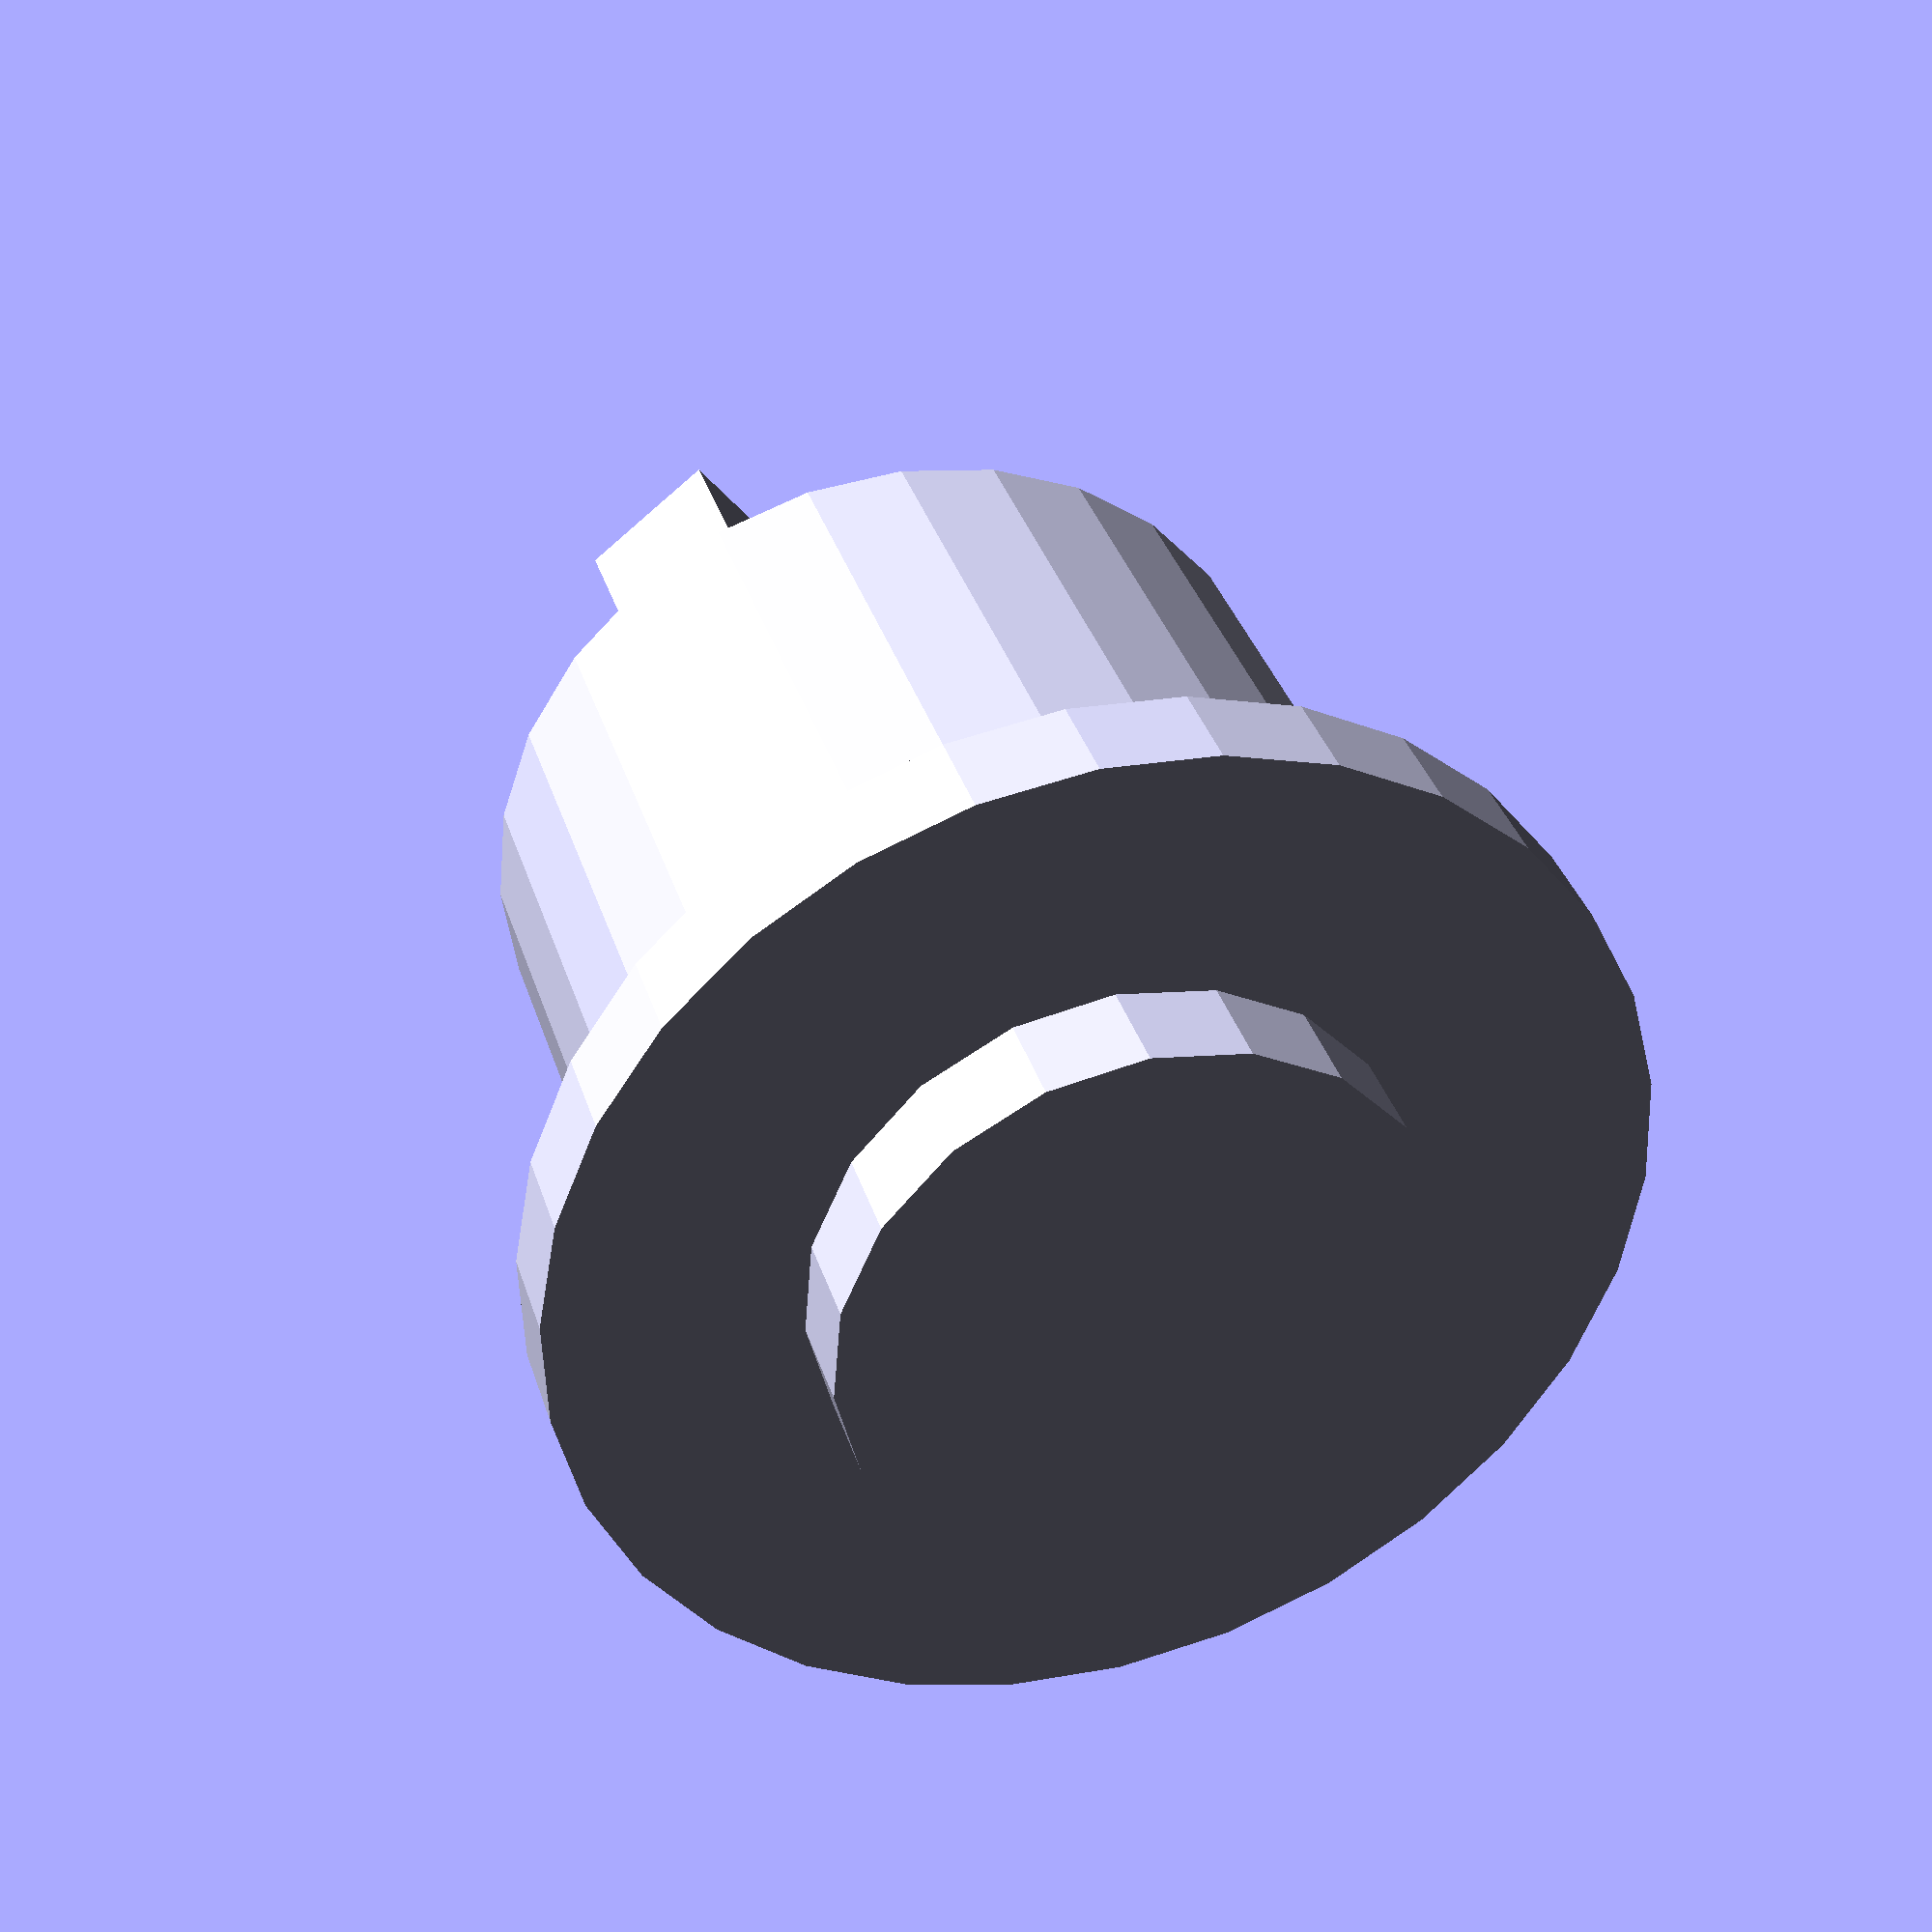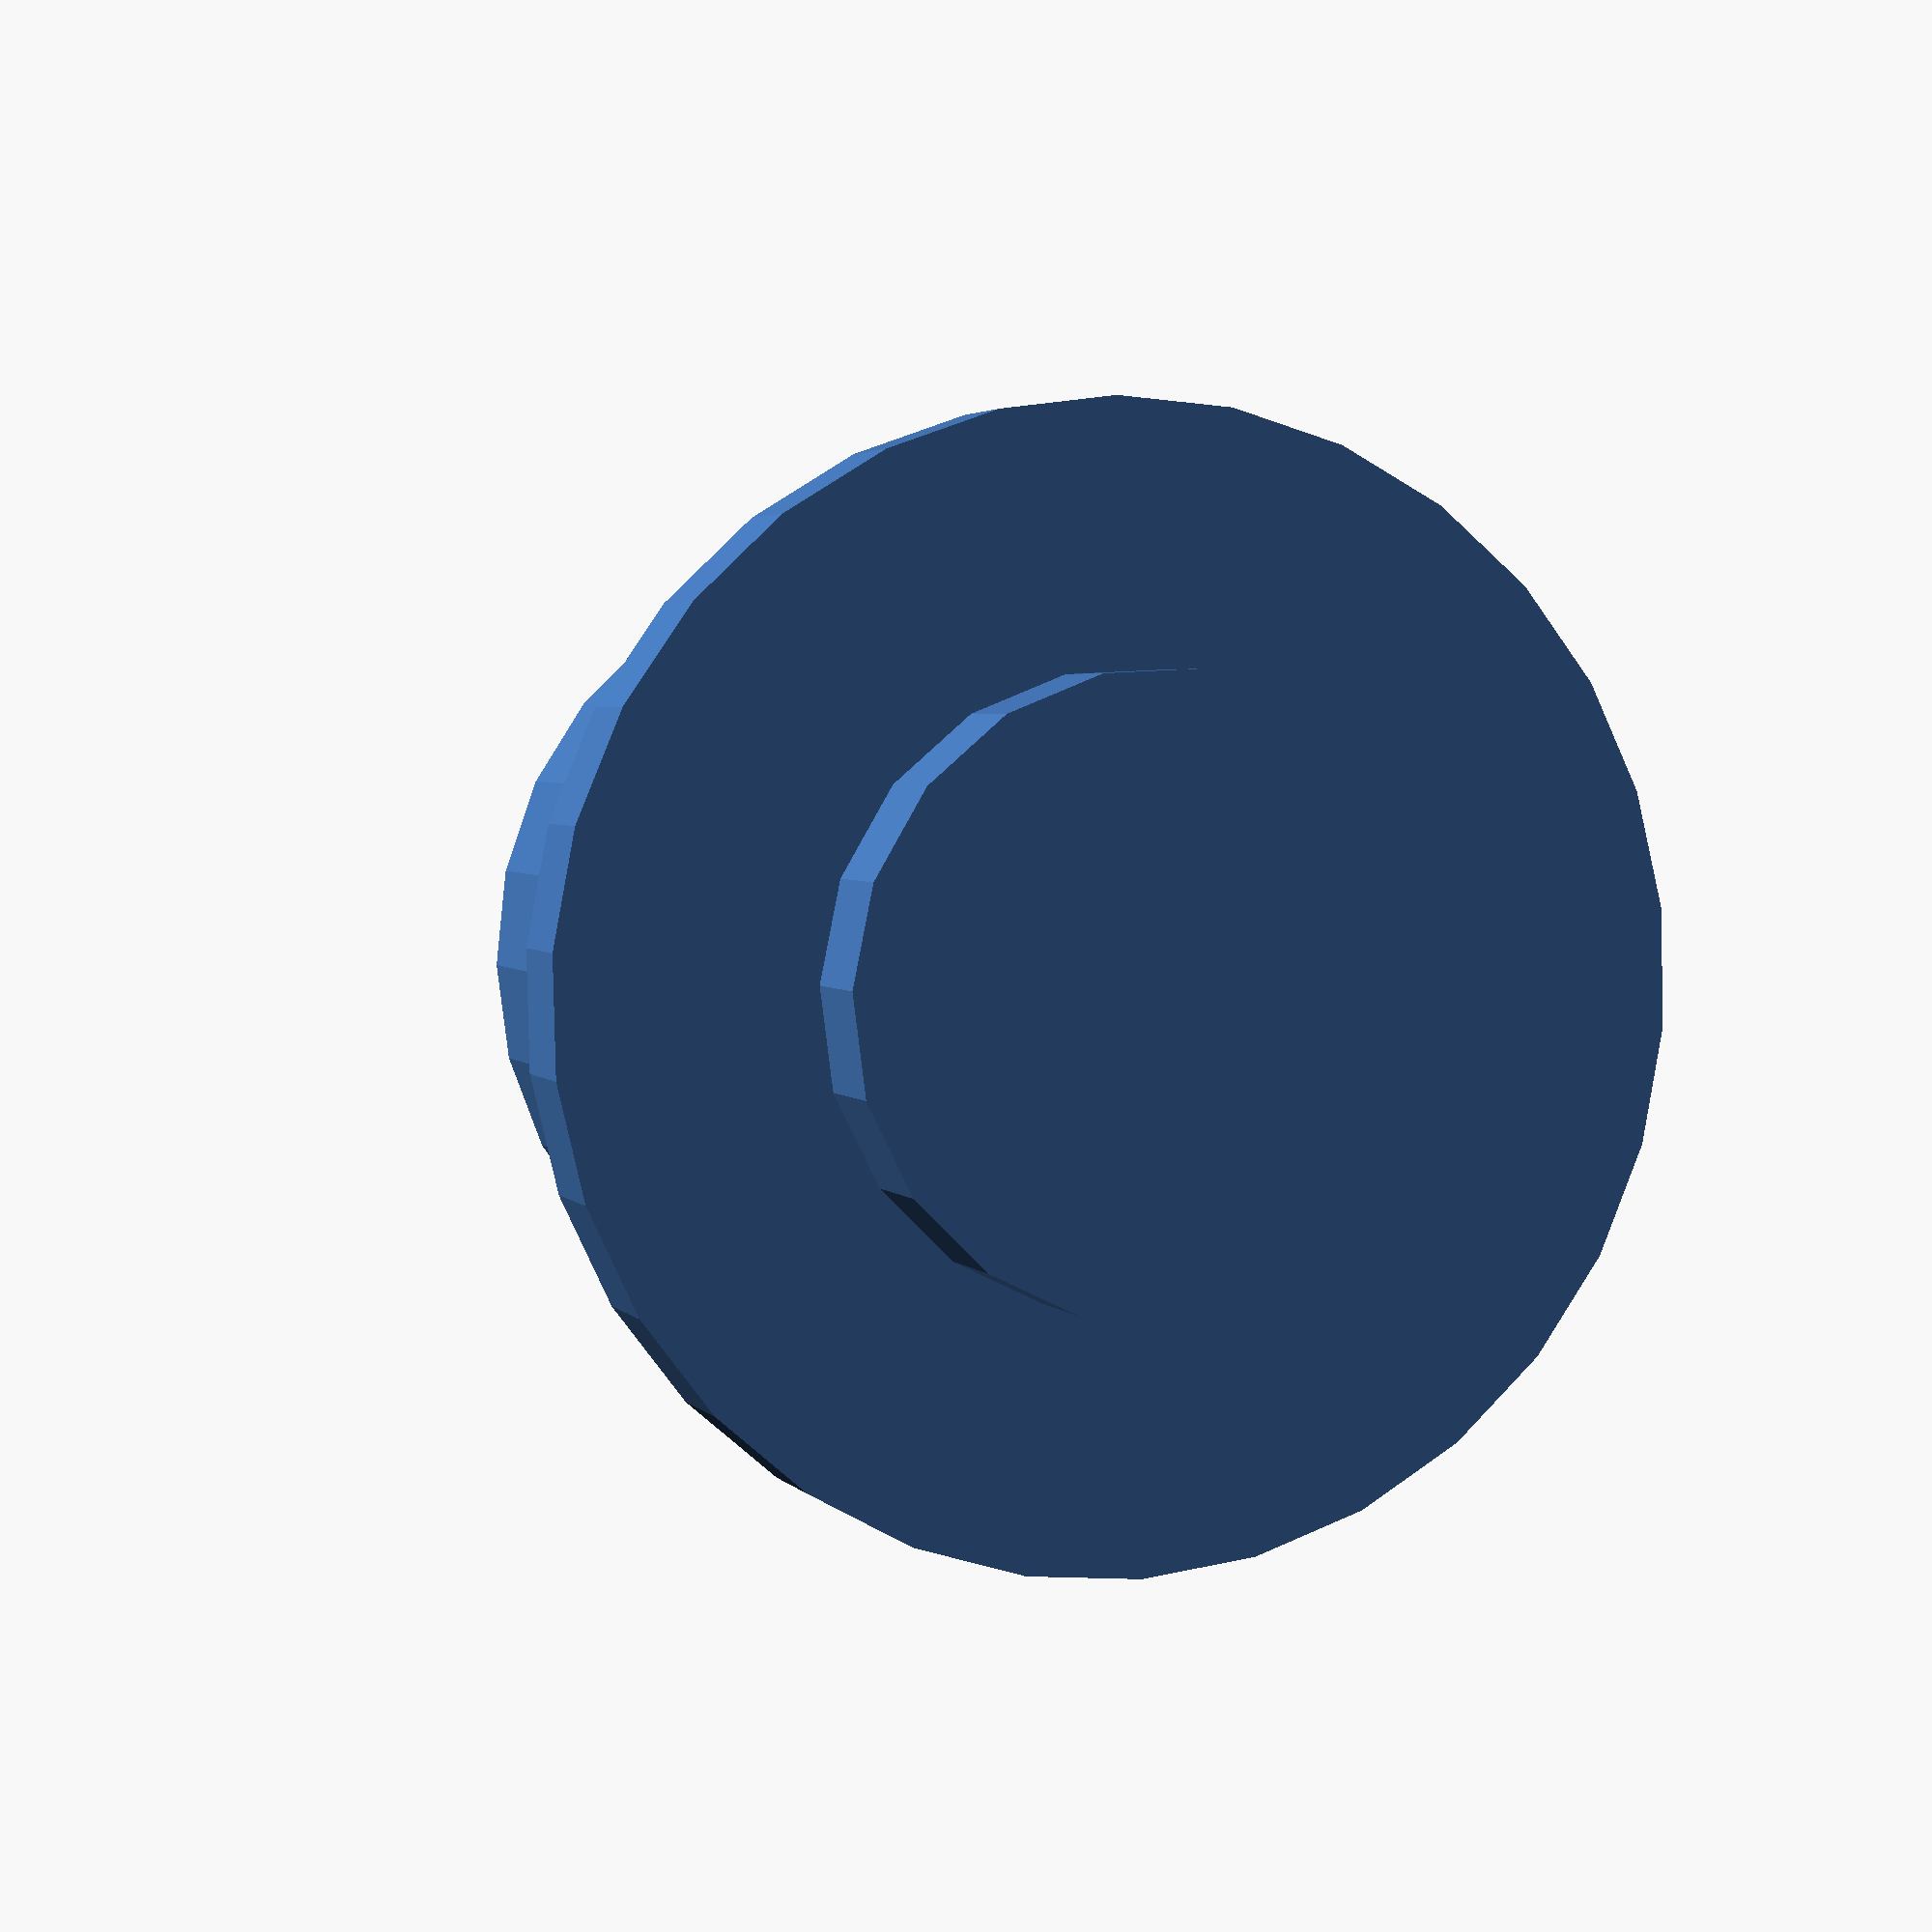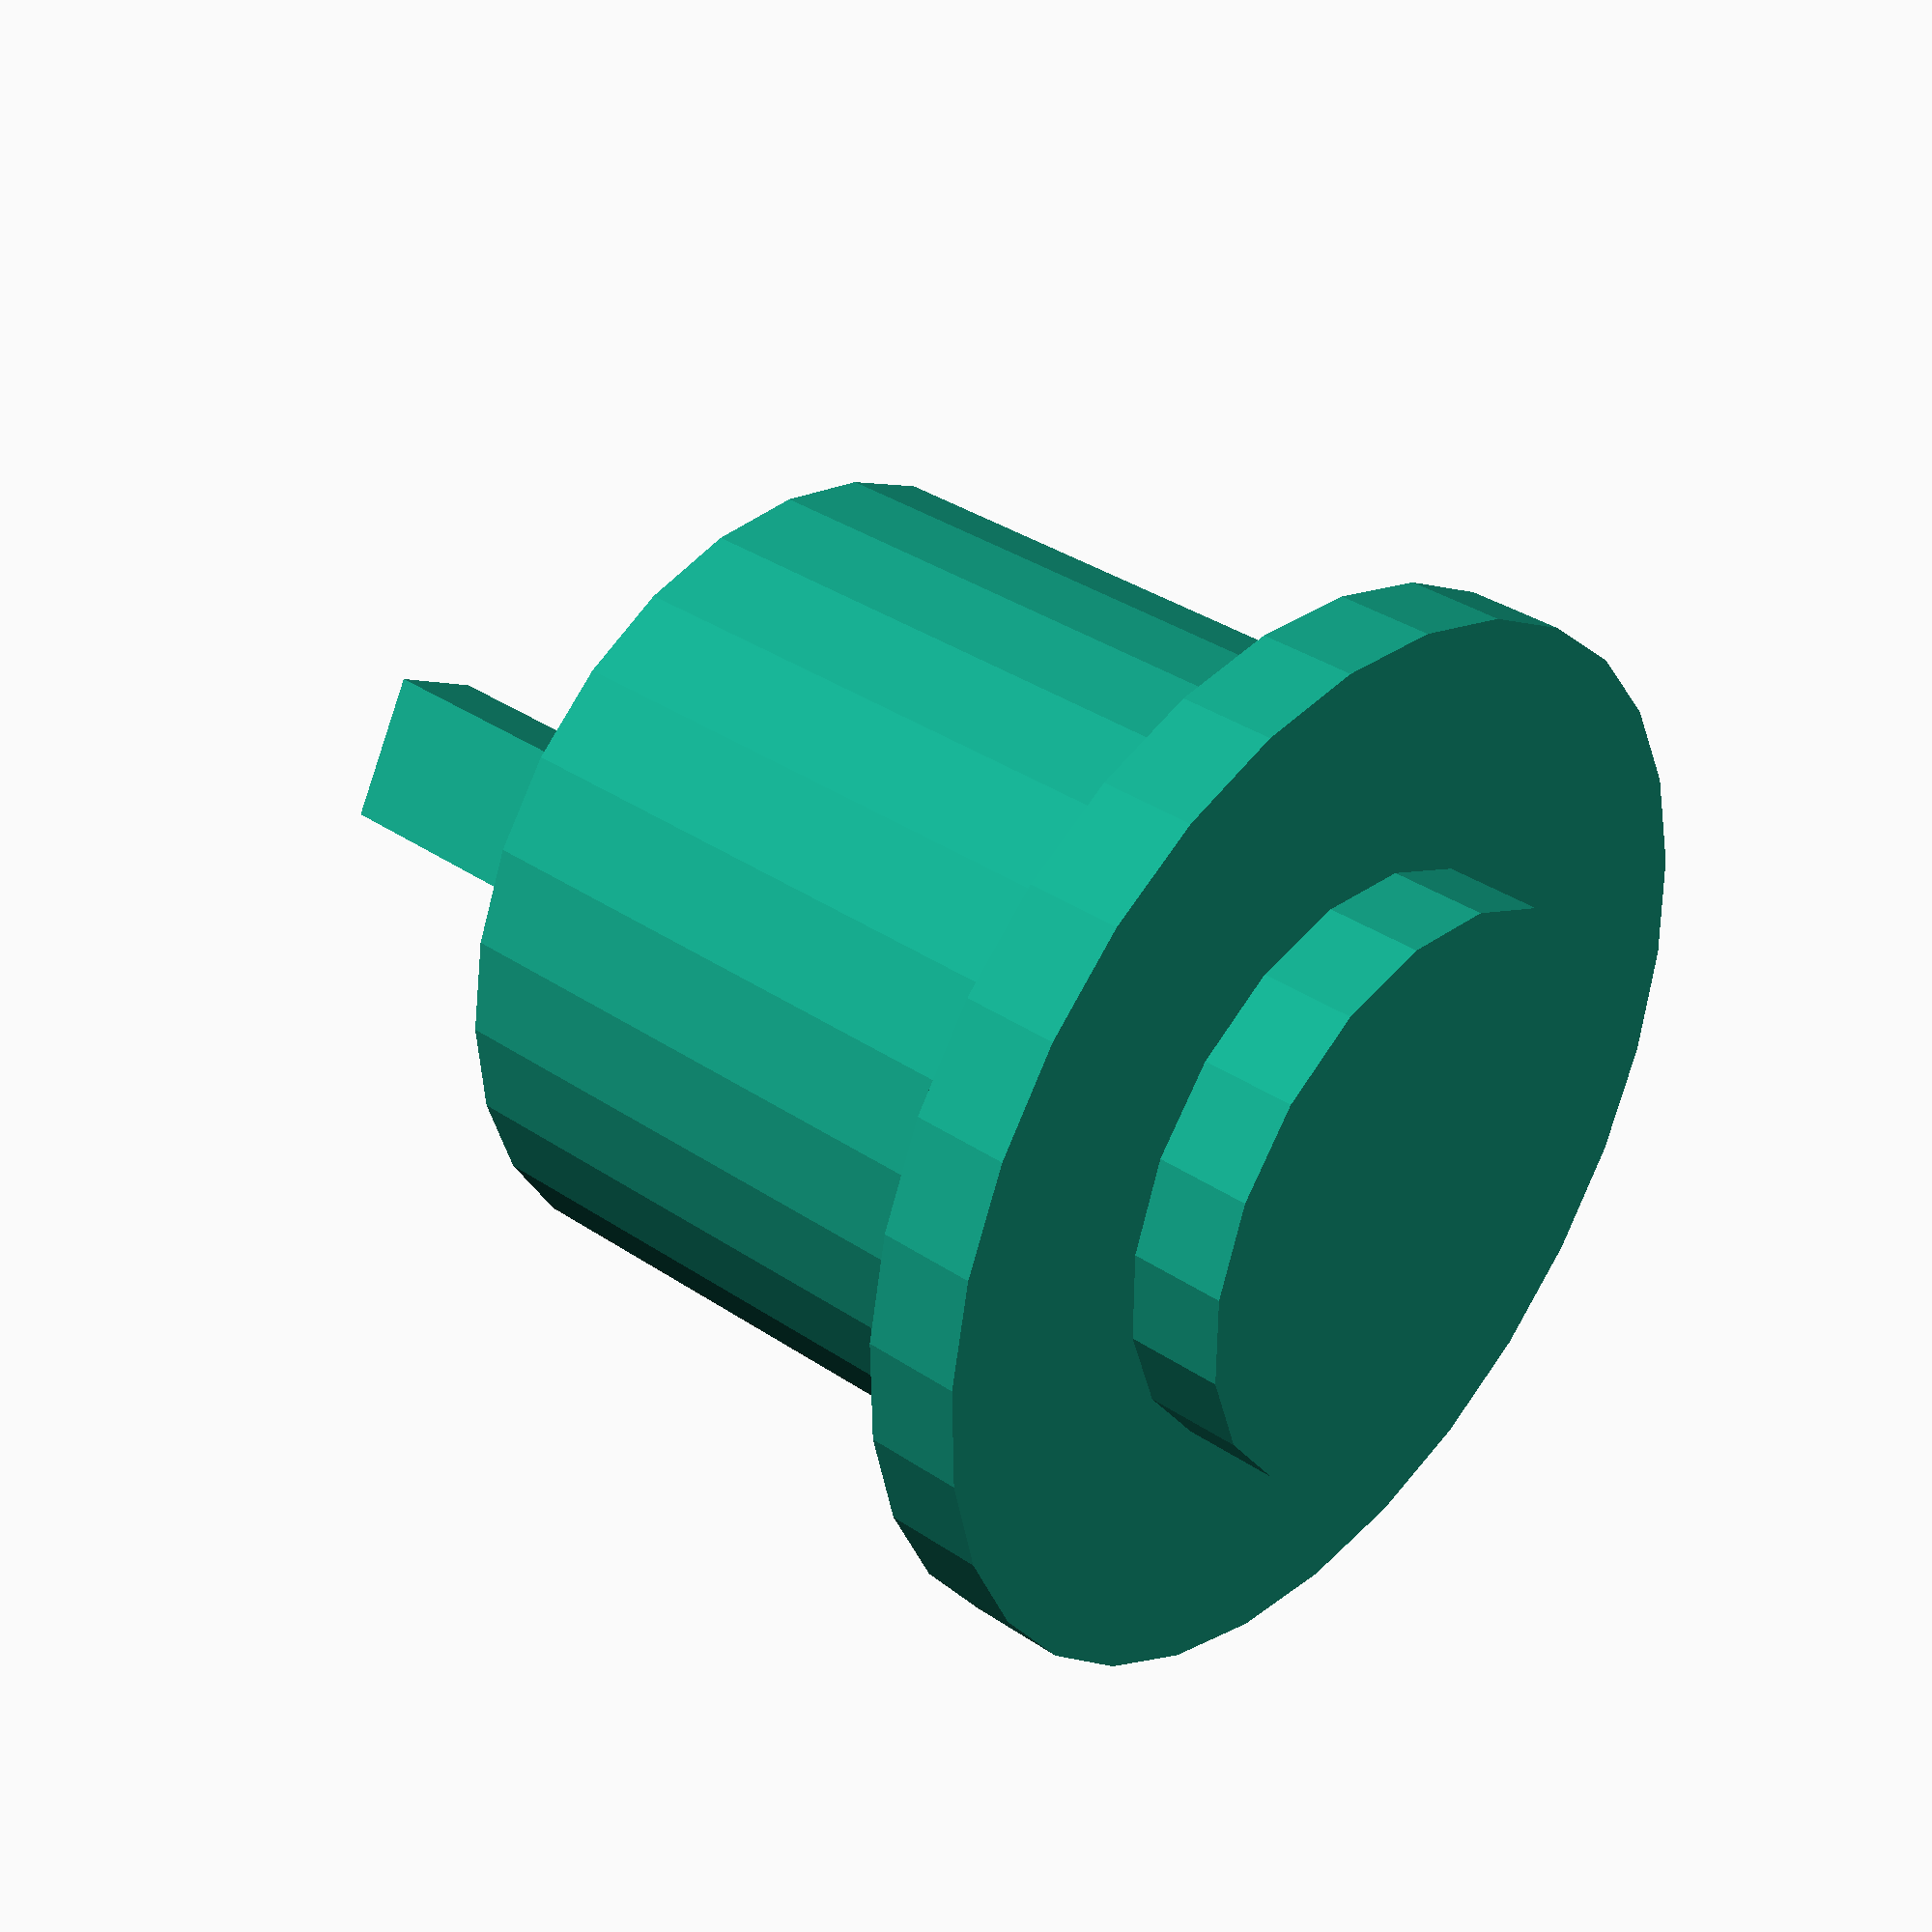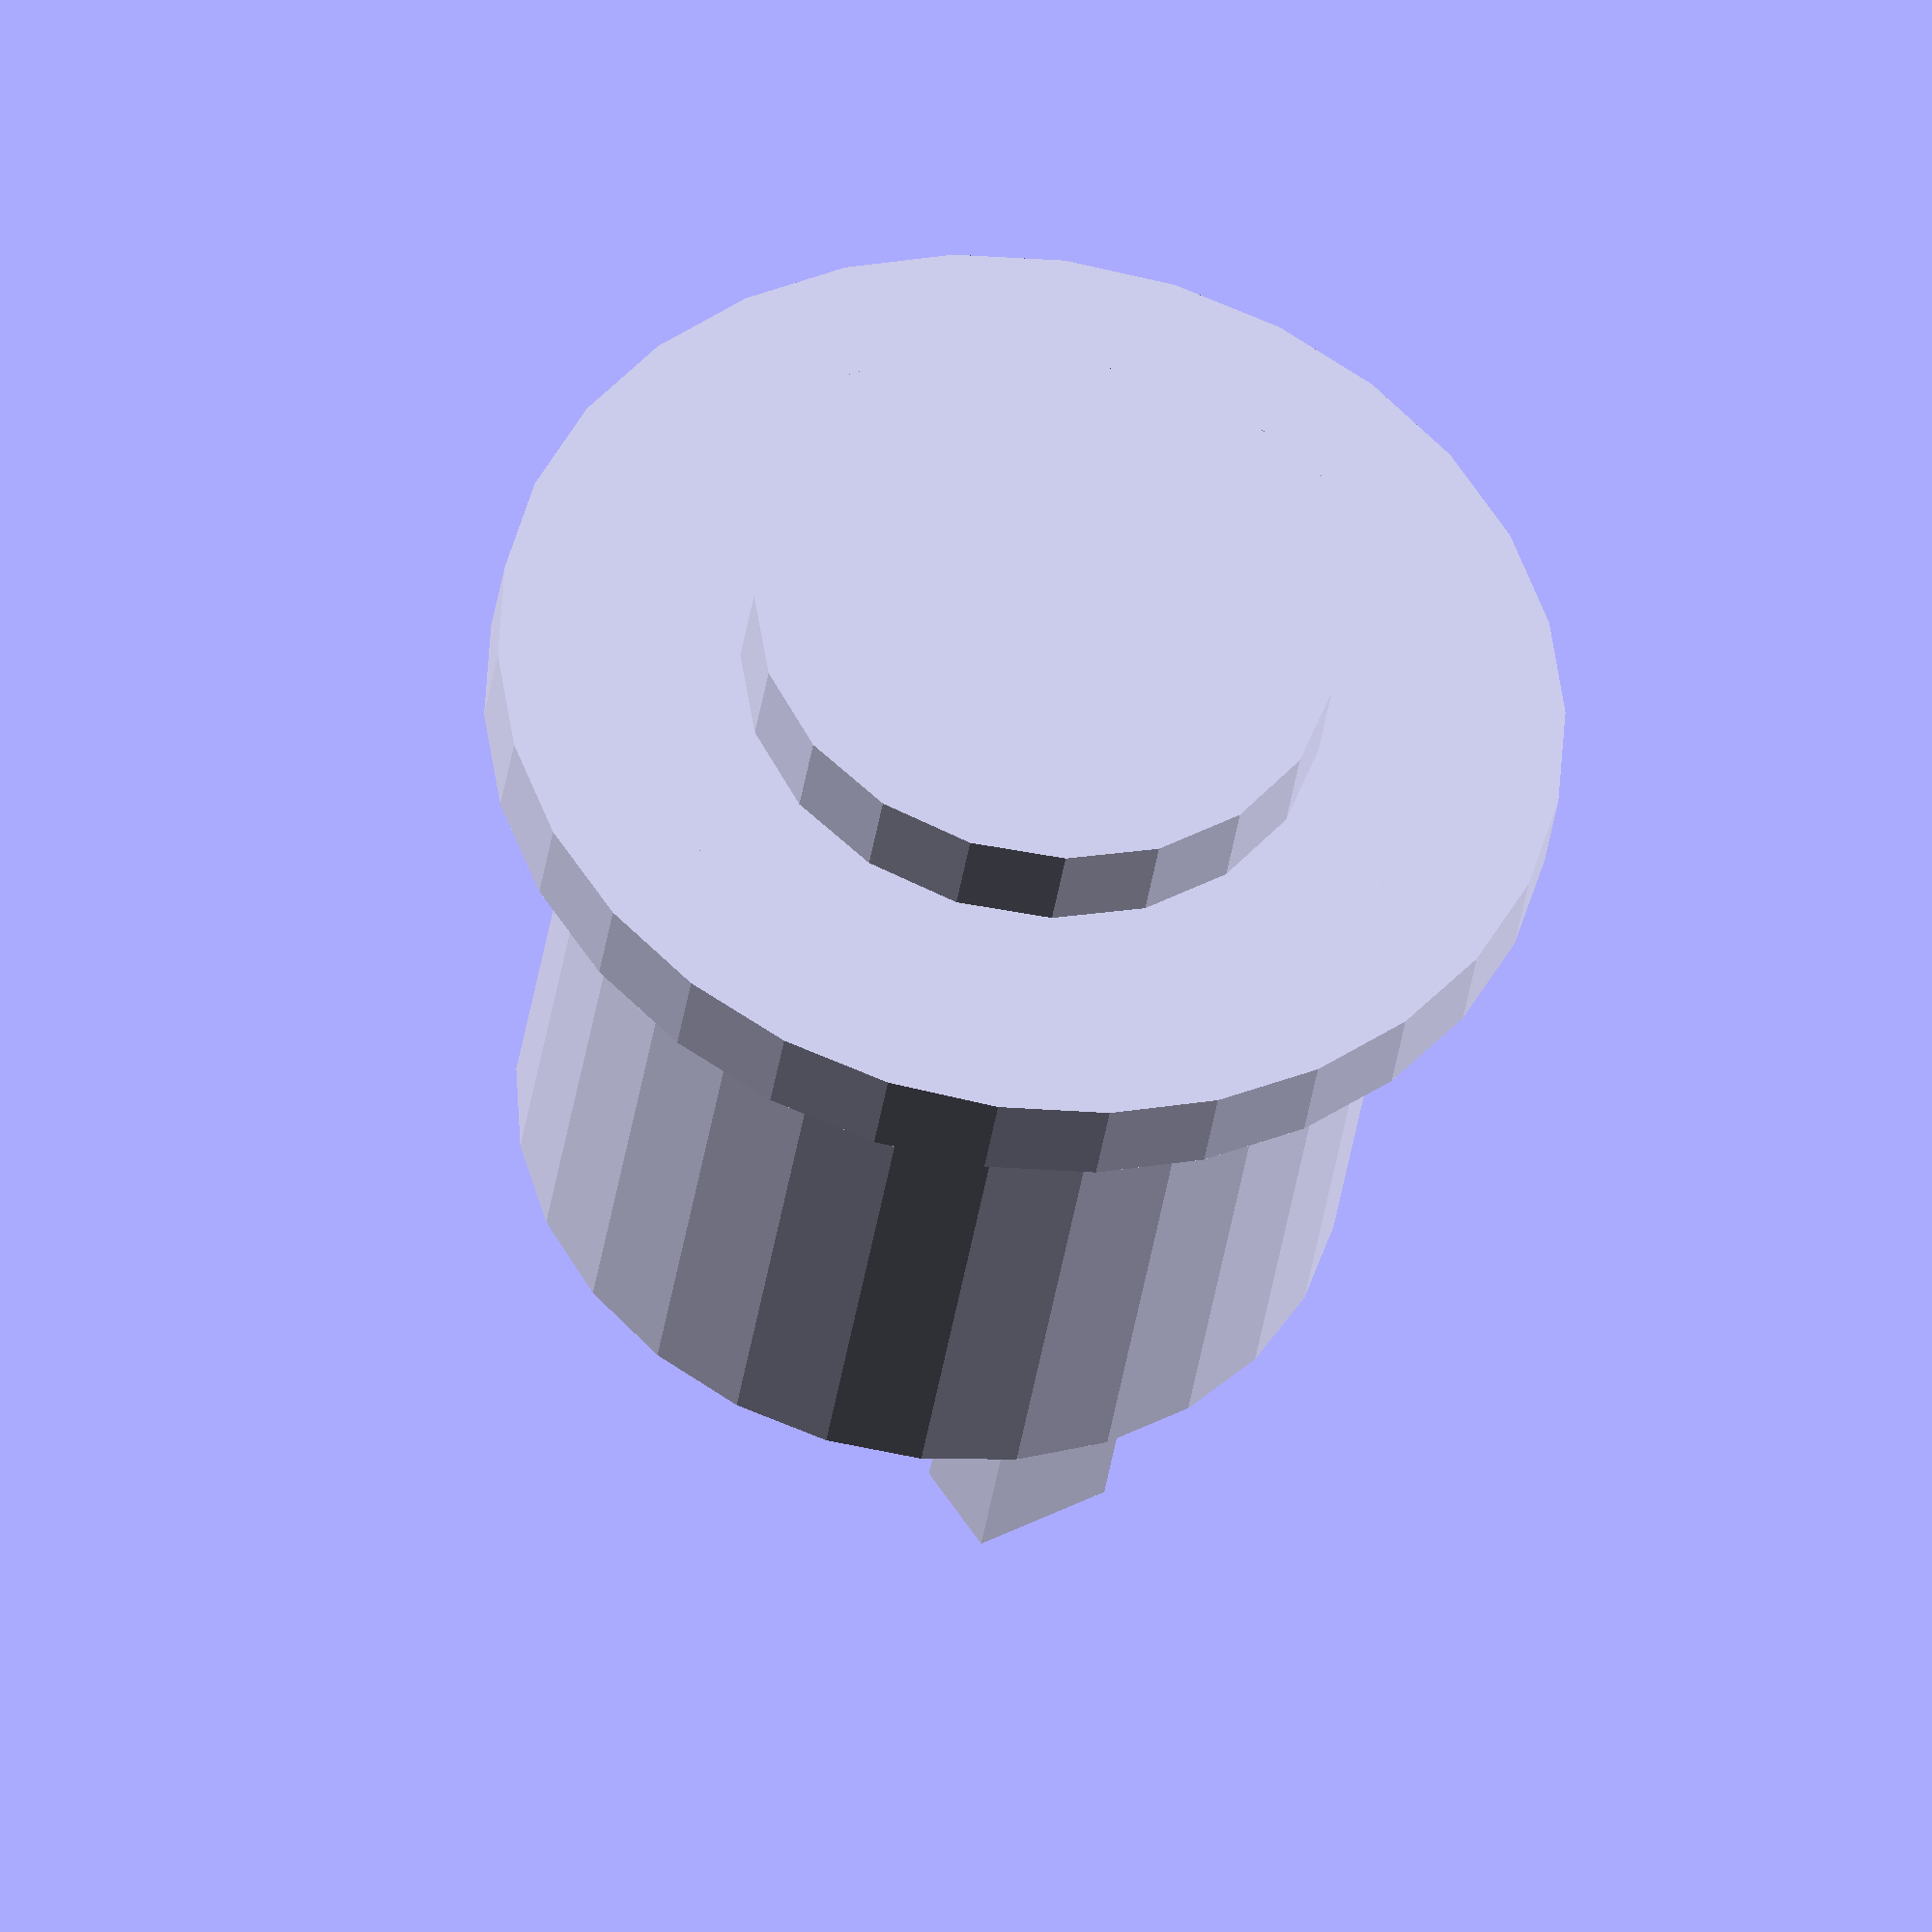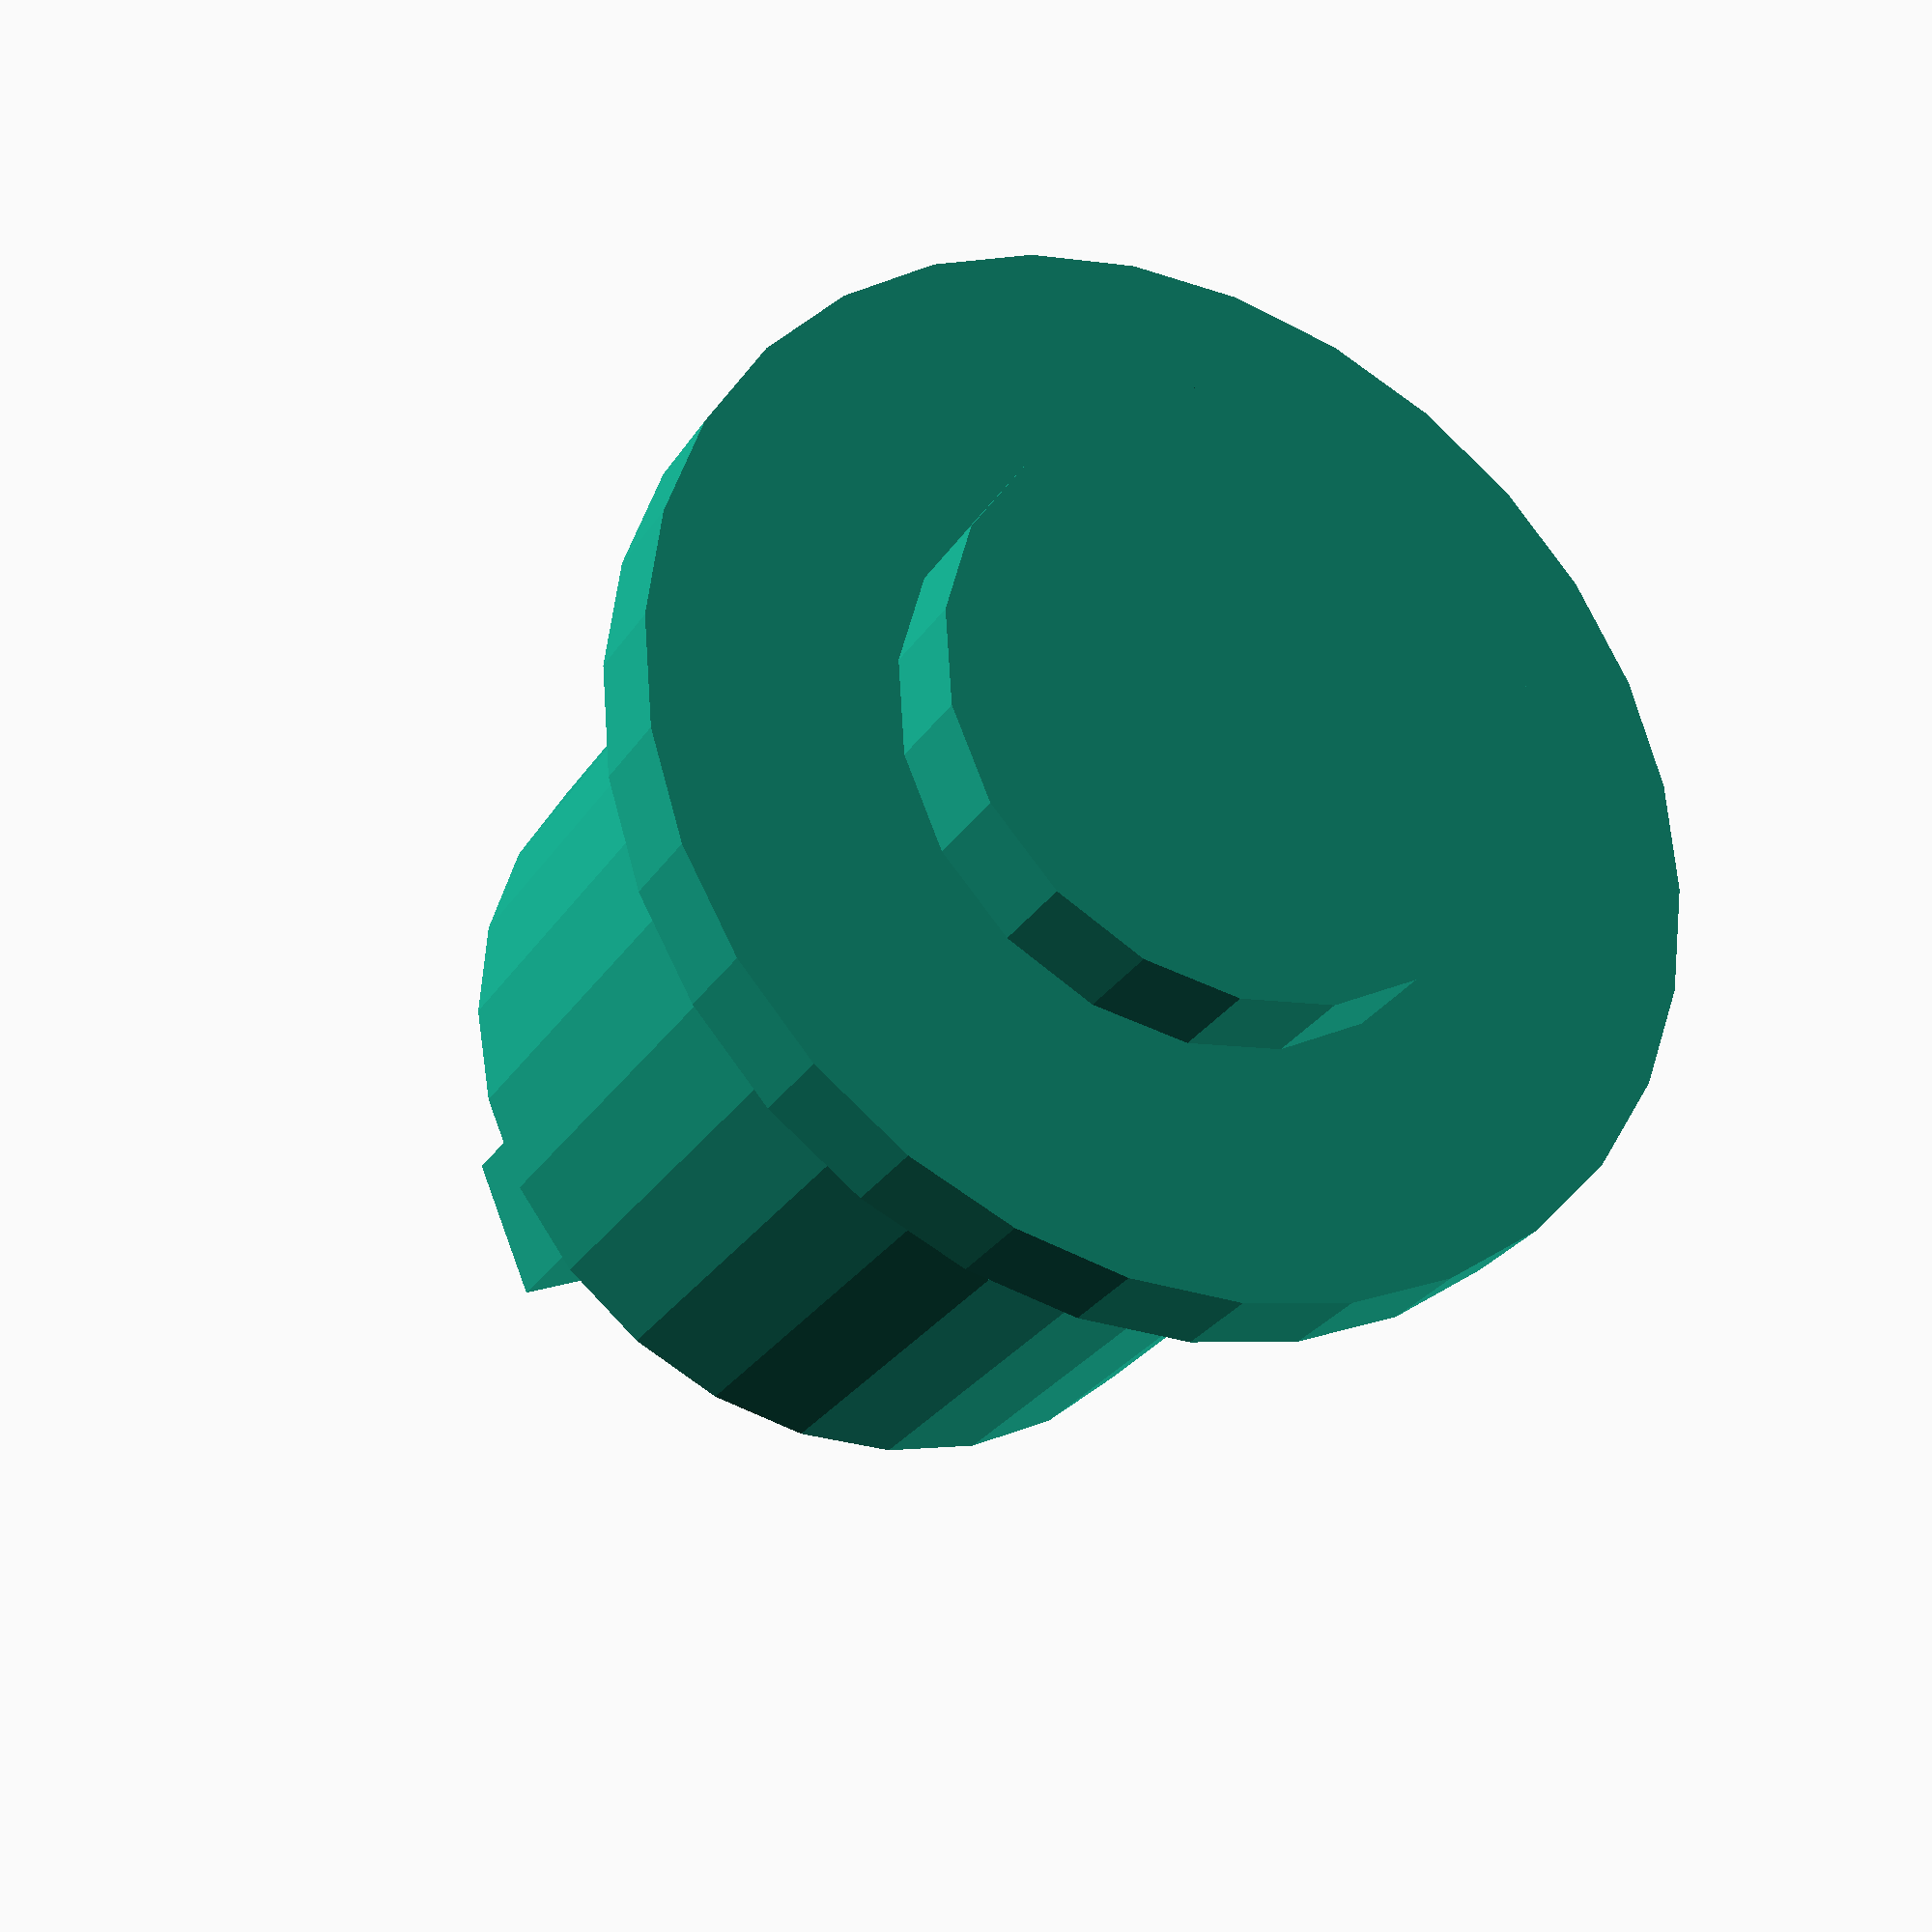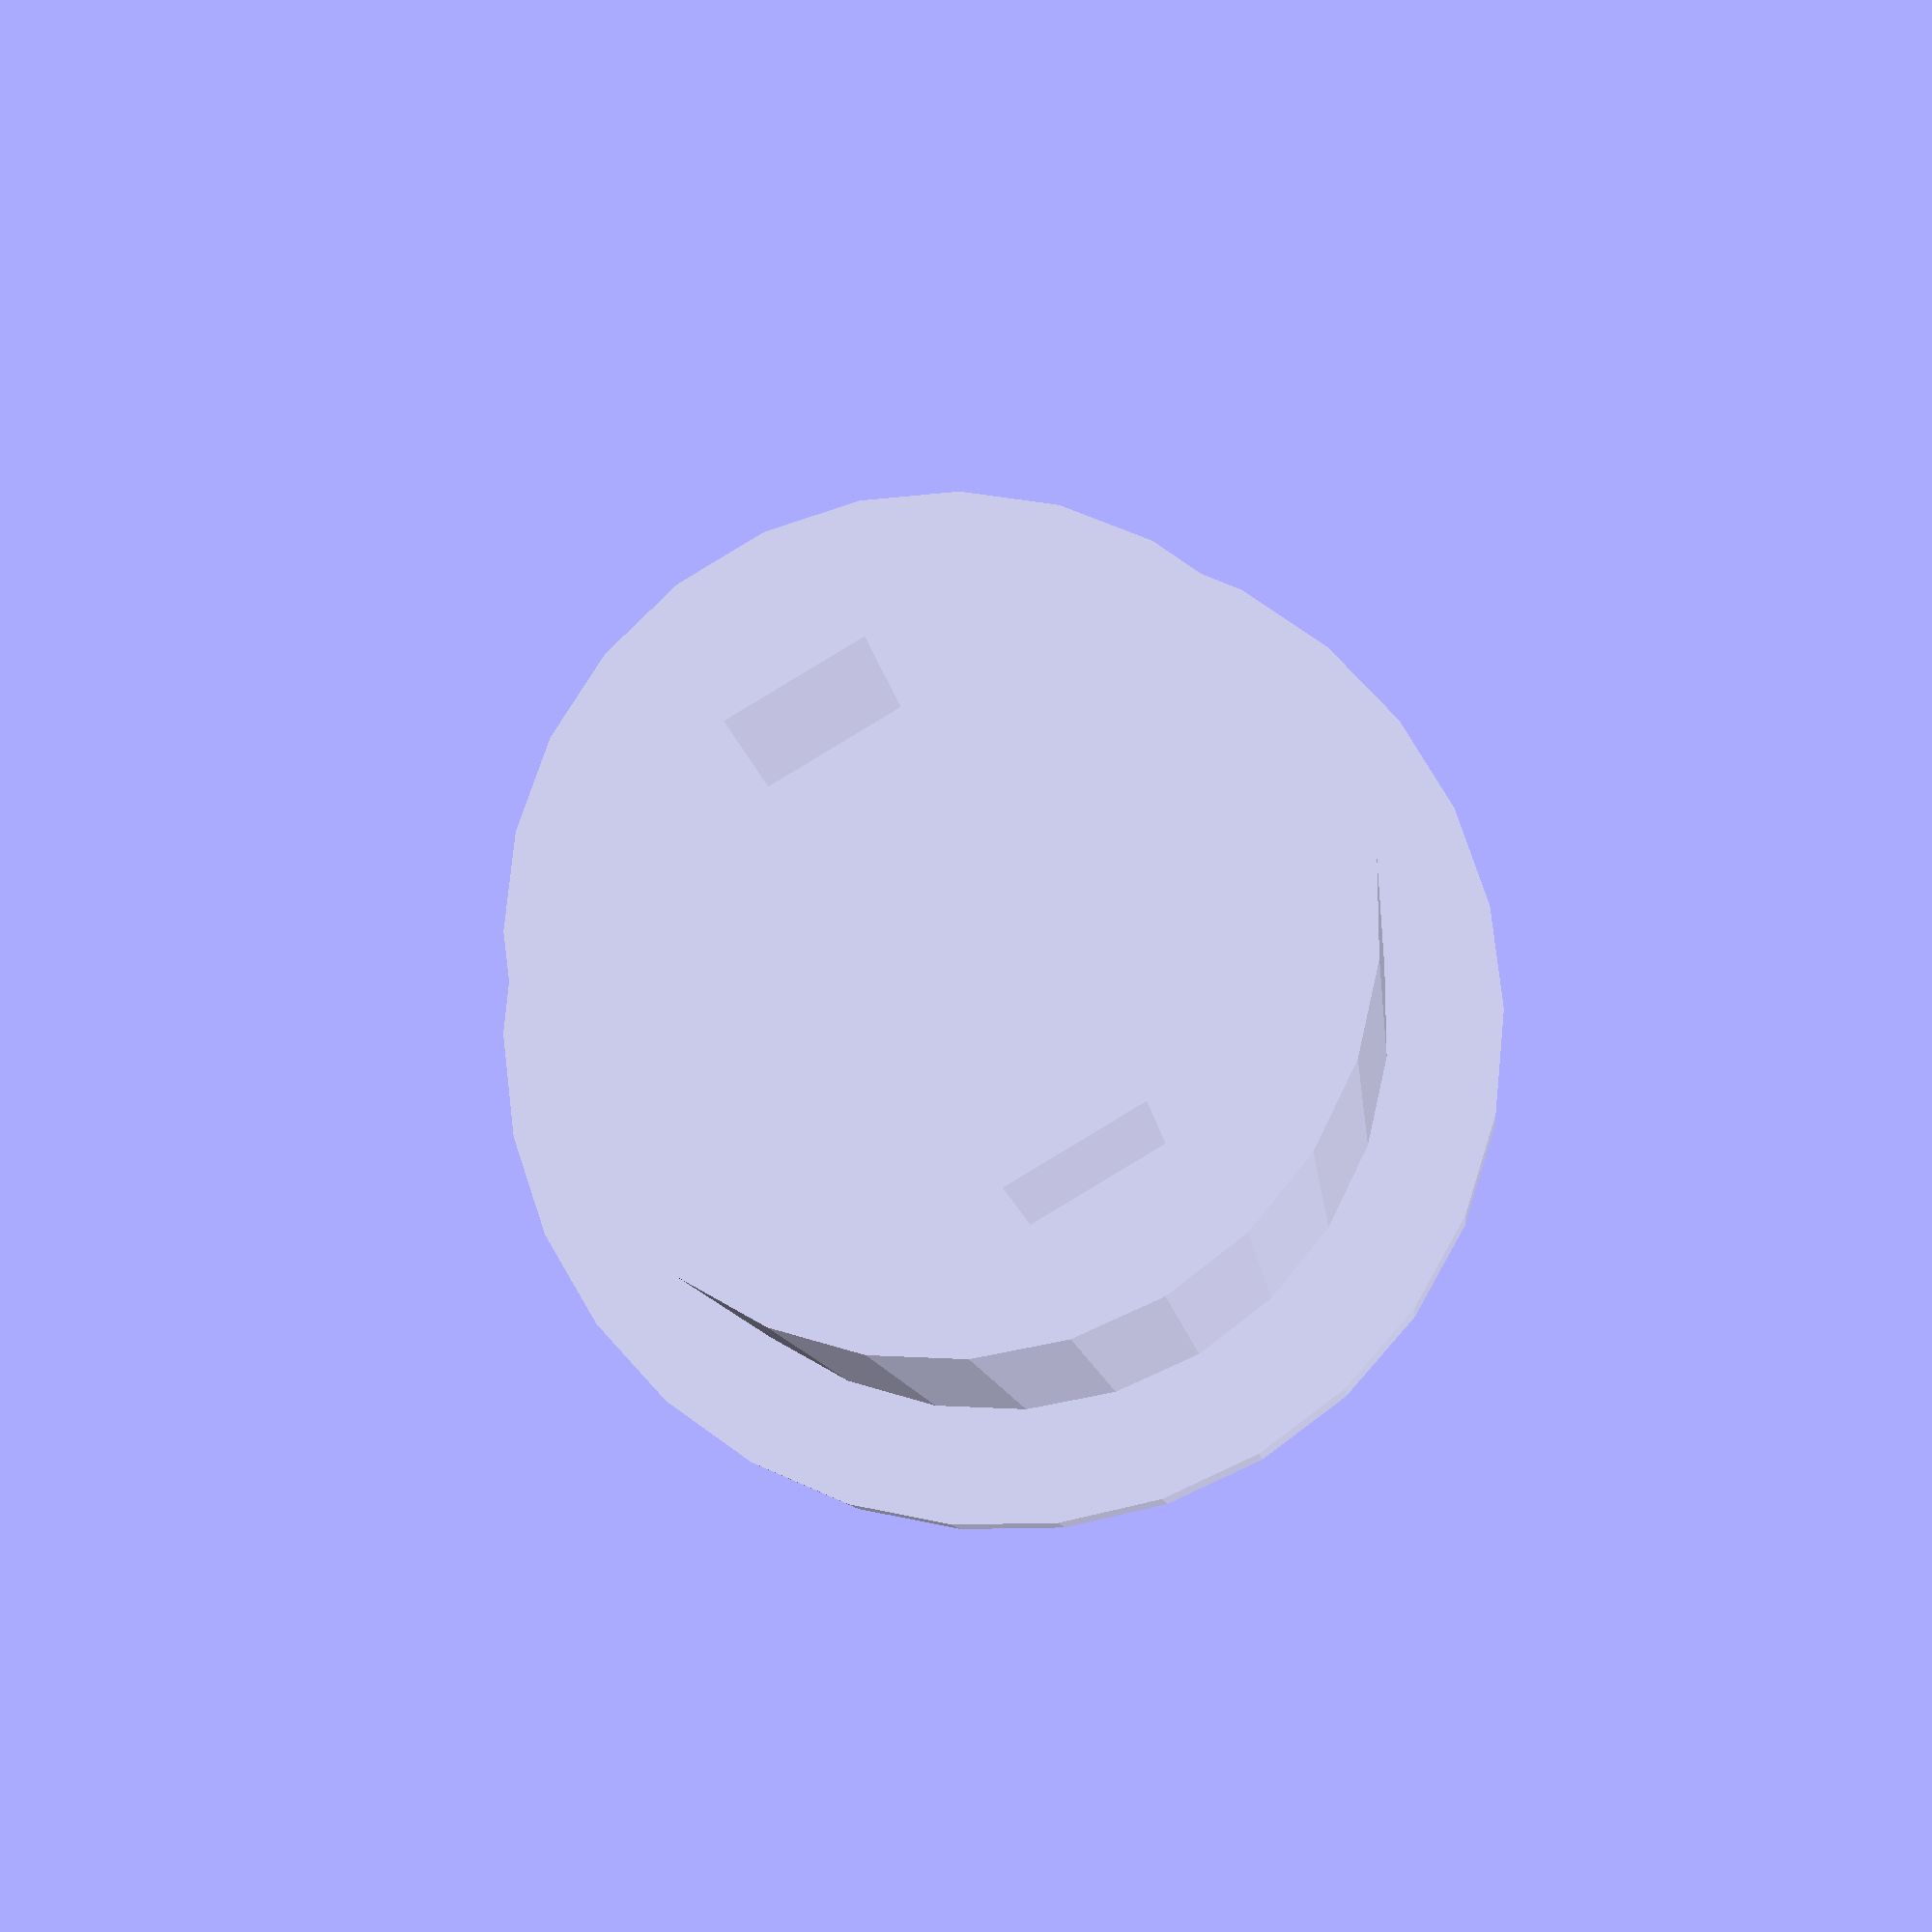
<openscad>
module resetButton()
{
  cylinder(r=(16+1)/2, h=15);
  // soldering pins:
  translate([0,0,-6])
  {
    translate([-2/2+5,-3/2,0])
      cube([2,3,6]);
    translate([-2/2-5,-3/2,0])
      cube([2,3,6]);
  }
  // mounting cap
  translate([0,0,15-2])
    cylinder(r=22/2, h=2);
  // button's moving part
  translate([0,0,15])
    cylinder(r=16/2-2, h=2);
}

resetButton();
</openscad>
<views>
elev=323.9 azim=231.9 roll=343.3 proj=p view=solid
elev=357.0 azim=352.6 roll=341.4 proj=p view=solid
elev=324.9 azim=208.8 roll=311.9 proj=p view=solid
elev=37.7 azim=237.6 roll=351.9 proj=o view=wireframe
elev=207.2 azim=157.3 roll=205.8 proj=p view=solid
elev=9.4 azim=120.6 roll=185.5 proj=p view=solid
</views>
